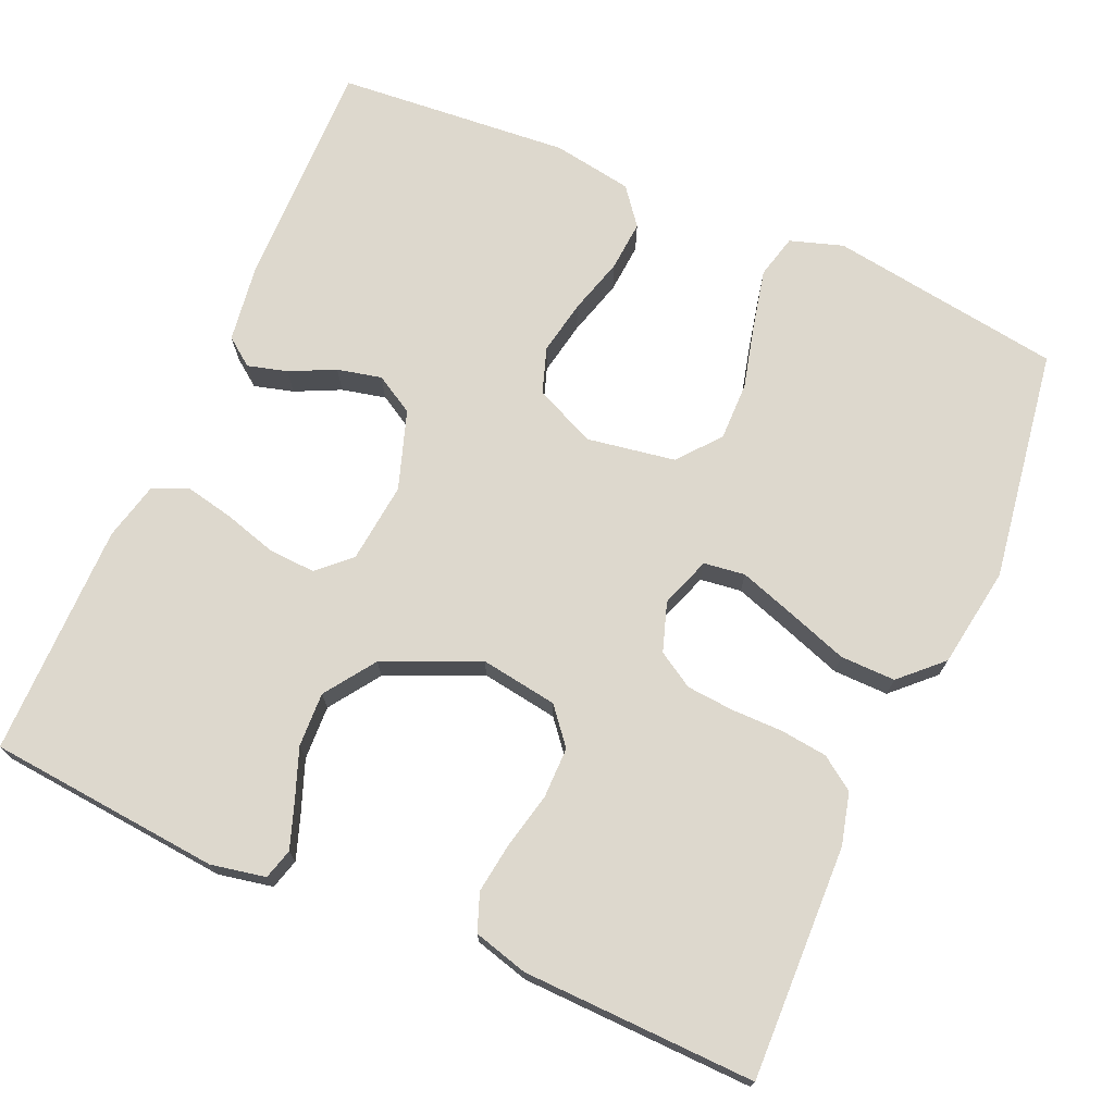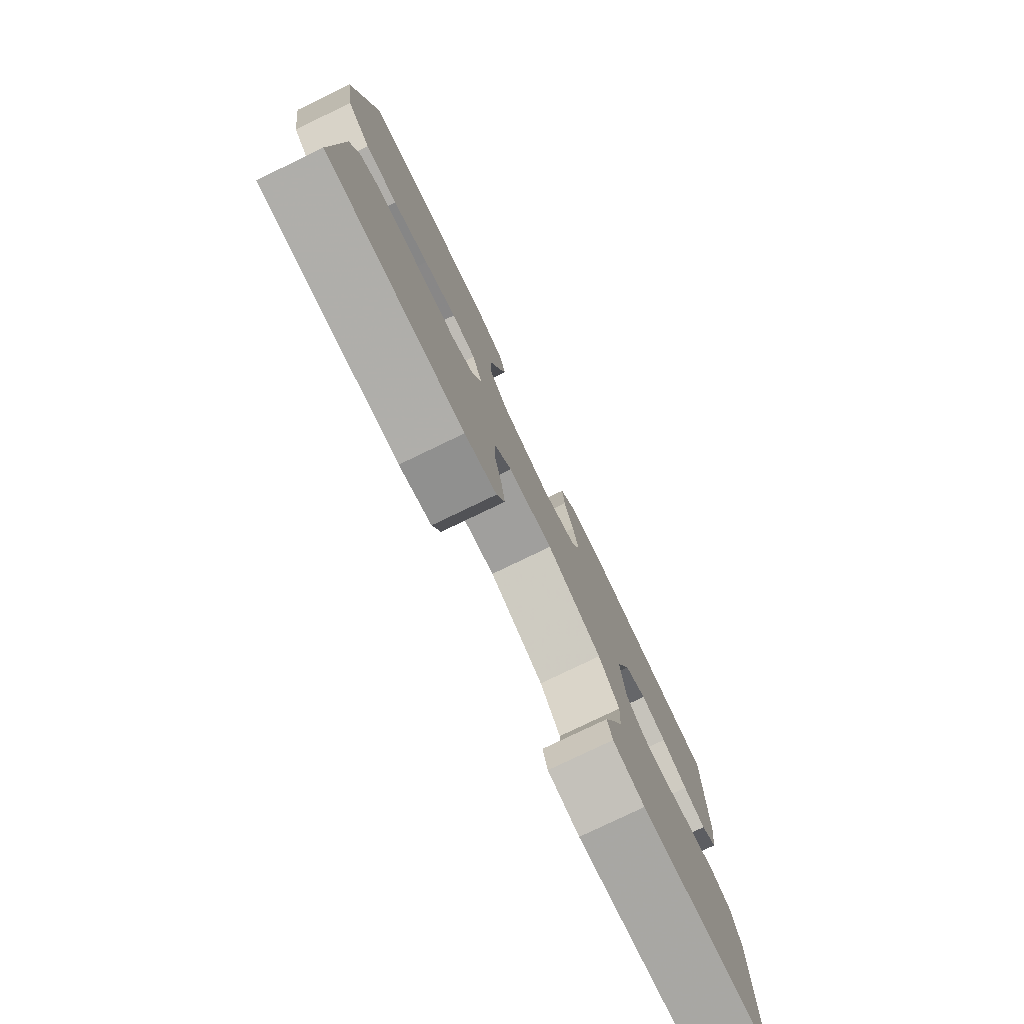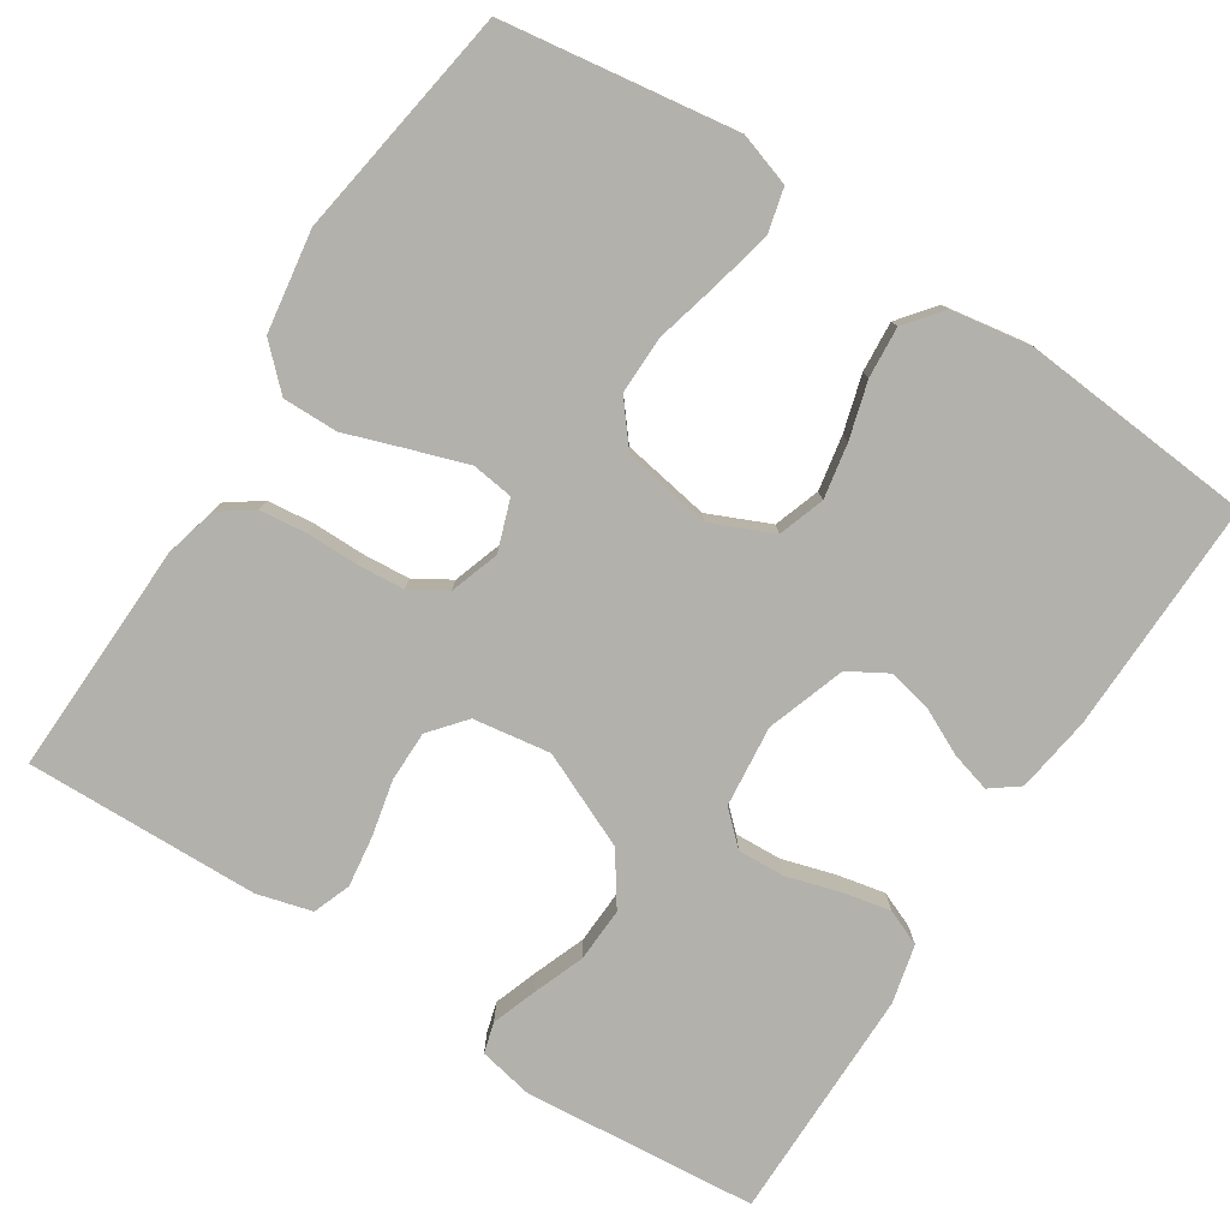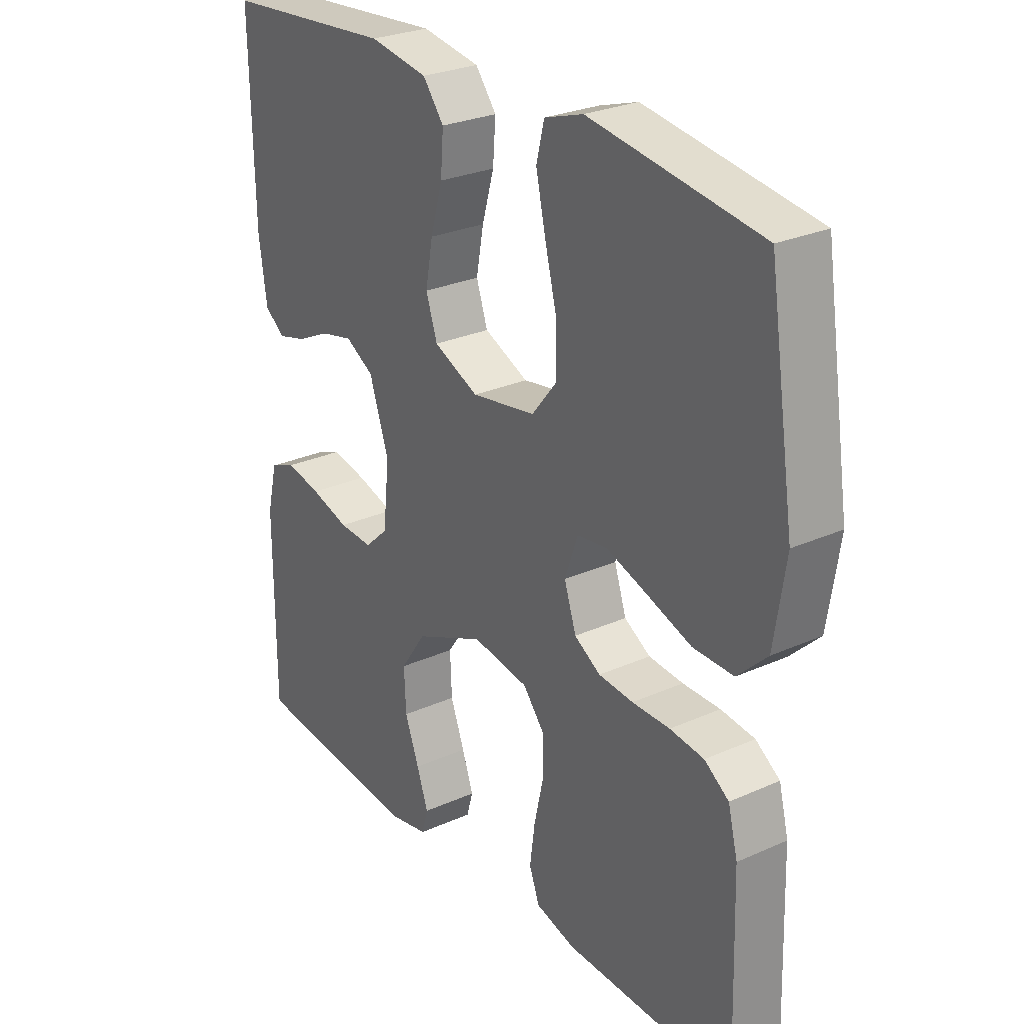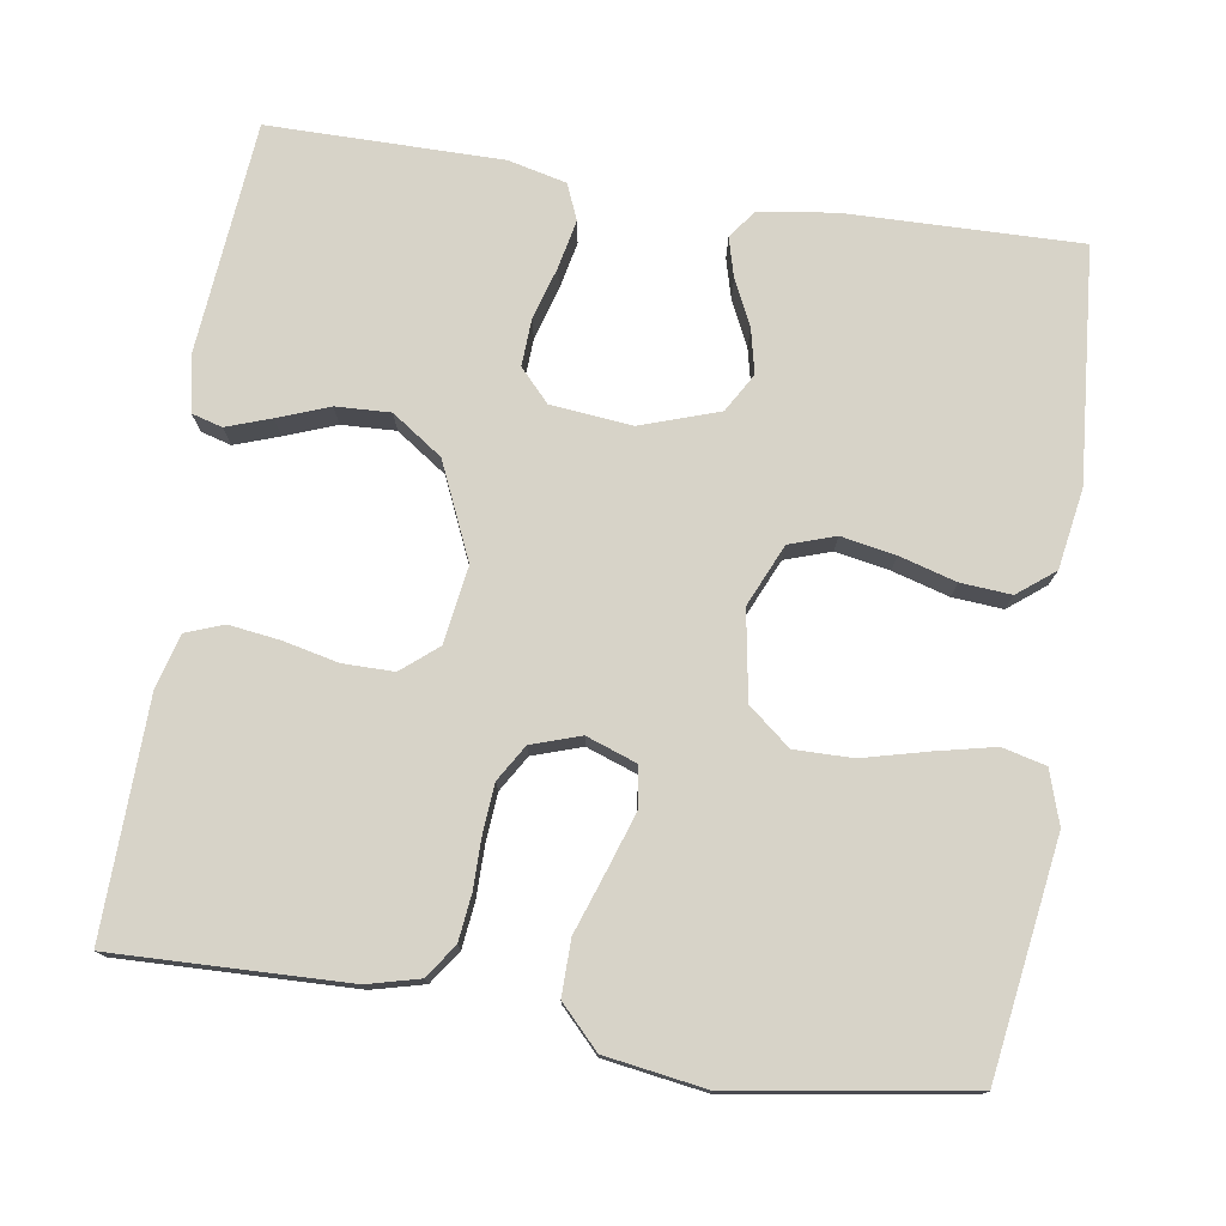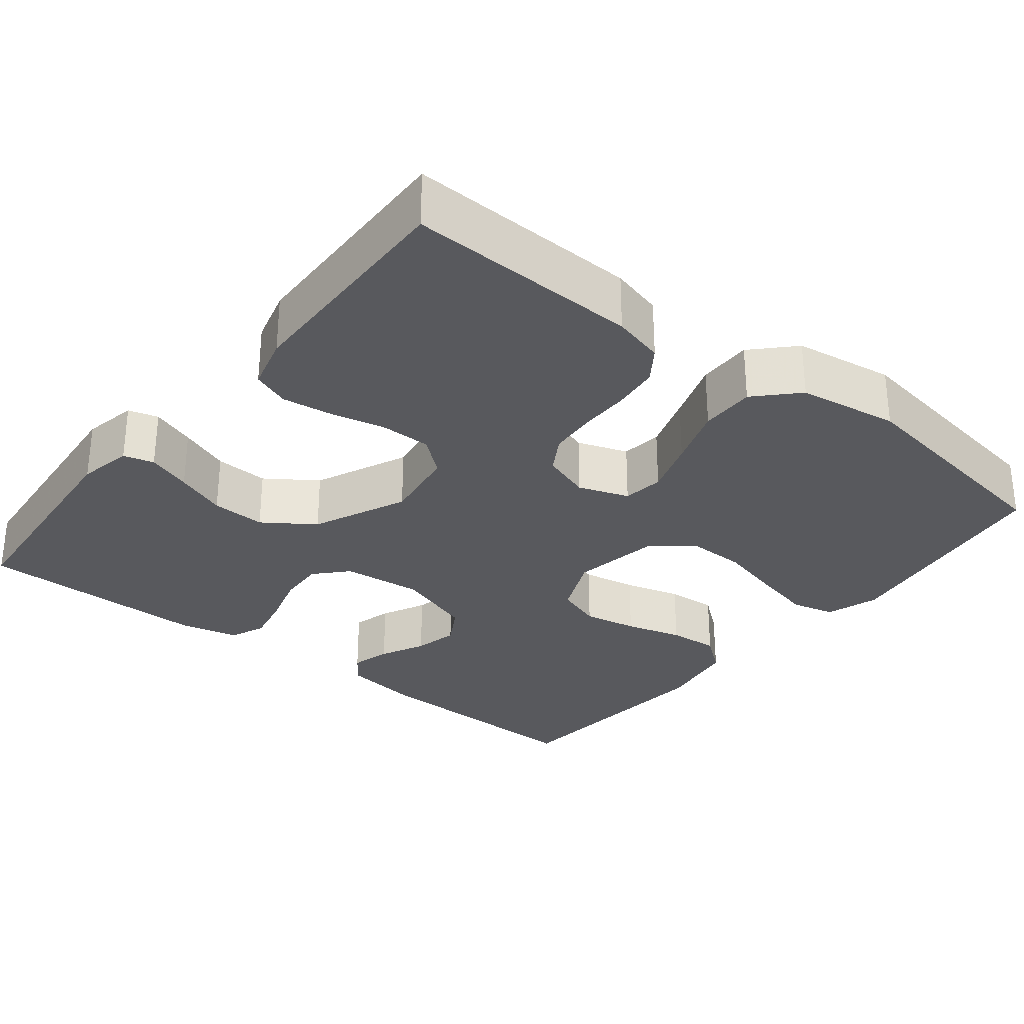
<metadata>
{"format":"obj","ext":"obj","renderer":"f3d","projection":"perspective","resolution":1024,"background":"white","views":[{"elev":72.3,"azim":-156.3,"up":"+Y"},{"elev":-78.9,"azim":-64.3,"up":"+Z"},{"elev":-78.9,"azim":-32.9,"up":"+Y"},{"elev":27.2,"azim":-124.7,"up":"+Z"},{"elev":76.5,"azim":-81.2,"up":"+Y"},{"elev":-30.0,"azim":-128.6,"up":"+Y"}]}
</metadata>
<code>
v 0.5 0.07 0.5
v 0.494 0.07 0.2
v 0.48 0.07 0.102
v 0.444 0.07 0.075
v 0.393 0.07 0.089
v 0.335 0.07 0.117
v 0.278 0.07 0.13
v 0.228 0.07 0.101
v 0.194 0.07 0
v 0.205 0.07 -0.104
v 0.246 0.07 -0.142
v 0.306 0.07 -0.139
v 0.374 0.07 -0.119
v 0.436 0.07 -0.106
v 0.482 0.07 -0.125
v 0.5 0.07 -0.2
v 0.5 0.07 -0.5
v 0.2 0.07 -0.527
v 0.13 0.07 -0.513
v 0.119 0.07 -0.474
v 0.139 0.07 -0.417
v 0.164 0.07 -0.351
v 0.167 0.07 -0.281
v 0.122 0.07 -0.216
v 0 0.07 -0.162
v -0.099 0.07 -0.177
v -0.137 0.07 -0.223
v -0.137 0.07 -0.288
v -0.121 0.07 -0.359
v -0.112 0.07 -0.425
v -0.13 0.07 -0.473
v -0.2 0.07 -0.492
v -0.5 0.07 -0.5
v -0.491 0.07 -0.2
v -0.474 0.07 -0.133
v -0.431 0.07 -0.103
v -0.371 0.07 -0.096
v -0.305 0.07 -0.096
v -0.244 0.07 -0.091
v -0.198 0.07 -0.063
v -0.177 0.07 0
v -0.2 0.07 0.065
v -0.253 0.07 0.072
v -0.325 0.07 0.048
v -0.403 0.07 0.021
v -0.474 0.07 0.02
v -0.526 0.07 0.07
v -0.546 0.07 0.2
v -0.5 0.07 0.5
v -0.2 0.07 0.544
v -0.132 0.07 0.522
v -0.118 0.07 0.466
v -0.135 0.07 0.39
v -0.156 0.07 0.307
v -0.157 0.07 0.232
v -0.113 0.07 0.178
v 0 0.07 0.159
v 0.079 0.07 0.194
v 0.099 0.07 0.253
v 0.086 0.07 0.323
v 0.065 0.07 0.396
v 0.06 0.07 0.461
v 0.097 0.07 0.508
v 0.2 0.07 0.525
v 0.5 0 0.5
v 0.494 0 0.2
v 0.48 0 0.102
v 0.444 0 0.075
v 0.393 0 0.089
v 0.335 0 0.117
v 0.278 0 0.13
v 0.228 0 0.101
v 0.194 0 0
v 0.205 0 -0.104
v 0.246 0 -0.142
v 0.306 0 -0.139
v 0.374 0 -0.119
v 0.436 0 -0.106
v 0.482 0 -0.125
v 0.5 0 -0.2
v 0.5 0 -0.5
v 0.2 0 -0.527
v 0.13 0 -0.513
v 0.119 0 -0.474
v 0.139 0 -0.417
v 0.164 0 -0.351
v 0.167 0 -0.281
v 0.122 0 -0.216
v 0 0 -0.162
v -0.099 0 -0.177
v -0.137 0 -0.223
v -0.137 0 -0.288
v -0.121 0 -0.359
v -0.112 0 -0.425
v -0.13 0 -0.473
v -0.2 0 -0.492
v -0.5 0 -0.5
v -0.491 0 -0.2
v -0.474 0 -0.133
v -0.431 0 -0.103
v -0.371 0 -0.096
v -0.305 0 -0.096
v -0.244 0 -0.091
v -0.198 0 -0.063
v -0.177 0 0
v -0.2 0 0.065
v -0.253 0 0.072
v -0.325 0 0.048
v -0.403 0 0.021
v -0.474 0 0.02
v -0.526 0 0.07
v -0.546 0 0.2
v -0.5 0 0.5
v -0.2 0 0.544
v -0.132 0 0.522
v -0.118 0 0.466
v -0.135 0 0.39
v -0.156 0 0.307
v -0.157 0 0.232
v -0.113 0 0.178
v 0 0 0.159
v 0.079 0 0.194
v 0.099 0 0.253
v 0.086 0 0.323
v 0.065 0 0.396
v 0.06 0 0.461
v 0.097 0 0.508
v 0.2 0 0.525
f 4 5 6
f 3 4 6
f 2 3 6
f 1 2 6
f 64 1 6
f 63 64 6
f 62 63 6
f 61 62 6
f 60 61 6
f 59 60 6 7
f 58 59 7 8
f 57 58 8 9
f 56 57 9 10
f 52 53 54
f 51 52 54
f 50 51 54
f 49 50 54
f 48 49 54
f 47 48 54
f 46 47 54
f 45 46 54
f 44 45 54
f 43 44 54 55
f 42 43 55 56
f 36 37 38
f 35 36 38
f 34 35 38
f 33 34 38
f 32 33 38
f 31 32 38
f 30 31 38
f 29 30 38
f 28 29 38
f 27 28 38 39
f 26 27 39 40
f 20 21 22
f 19 20 22
f 18 19 22
f 17 18 22
f 16 17 22
f 15 16 22
f 14 15 22
f 13 14 22
f 12 13 22
f 11 12 22 23
f 56 10 11
f 42 56 11
f 41 42 11
f 25 26 40 41
f 24 25 41 11
f 11 23 24
f 70 69 68
f 70 68 67
f 70 67 66
f 70 66 65
f 70 65 128
f 70 128 127
f 70 127 126
f 70 126 125
f 70 125 124
f 71 70 124 123
f 72 71 123 122
f 73 72 122 121
f 74 73 121 120
f 118 117 116
f 118 116 115
f 118 115 114
f 118 114 113
f 118 113 112
f 118 112 111
f 118 111 110
f 118 110 109
f 118 109 108
f 119 118 108 107
f 120 119 107 106
f 102 101 100
f 102 100 99
f 102 99 98
f 102 98 97
f 102 97 96
f 102 96 95
f 102 95 94
f 102 94 93
f 102 93 92
f 103 102 92 91
f 104 103 91 90
f 86 85 84
f 86 84 83
f 86 83 82
f 86 82 81
f 86 81 80
f 86 80 79
f 86 79 78
f 86 78 77
f 86 77 76
f 87 86 76 75
f 75 74 120
f 75 120 106
f 75 106 105
f 105 104 90 89
f 75 105 89 88
f 88 87 75
f 1 65 66 2
f 2 66 67 3
f 3 67 68 4
f 4 68 69 5
f 5 69 70 6
f 6 70 71 7
f 7 71 72 8
f 8 72 73 9
f 9 73 74 10
f 10 74 75 11
f 11 75 76 12
f 12 76 77 13
f 13 77 78 14
f 14 78 79 15
f 15 79 80 16
f 16 80 81 17
f 17 81 82 18
f 18 82 83 19
f 19 83 84 20
f 20 84 85 21
f 21 85 86 22
f 22 86 87 23
f 23 87 88 24
f 24 88 89 25
f 25 89 90 26
f 26 90 91 27
f 27 91 92 28
f 28 92 93 29
f 29 93 94 30
f 30 94 95 31
f 31 95 96 32
f 32 96 97 33
f 33 97 98 34
f 34 98 99 35
f 35 99 100 36
f 36 100 101 37
f 37 101 102 38
f 38 102 103 39
f 39 103 104 40
f 40 104 105 41
f 41 105 106 42
f 42 106 107 43
f 43 107 108 44
f 44 108 109 45
f 45 109 110 46
f 46 110 111 47
f 47 111 112 48
f 48 112 113 49
f 49 113 114 50
f 50 114 115 51
f 51 115 116 52
f 52 116 117 53
f 53 117 118 54
f 54 118 119 55
f 55 119 120 56
f 56 120 121 57
f 57 121 122 58
f 58 122 123 59
f 59 123 124 60
f 60 124 125 61
f 61 125 126 62
f 62 126 127 63
f 63 127 128 64
f 64 128 65 1

</code>
